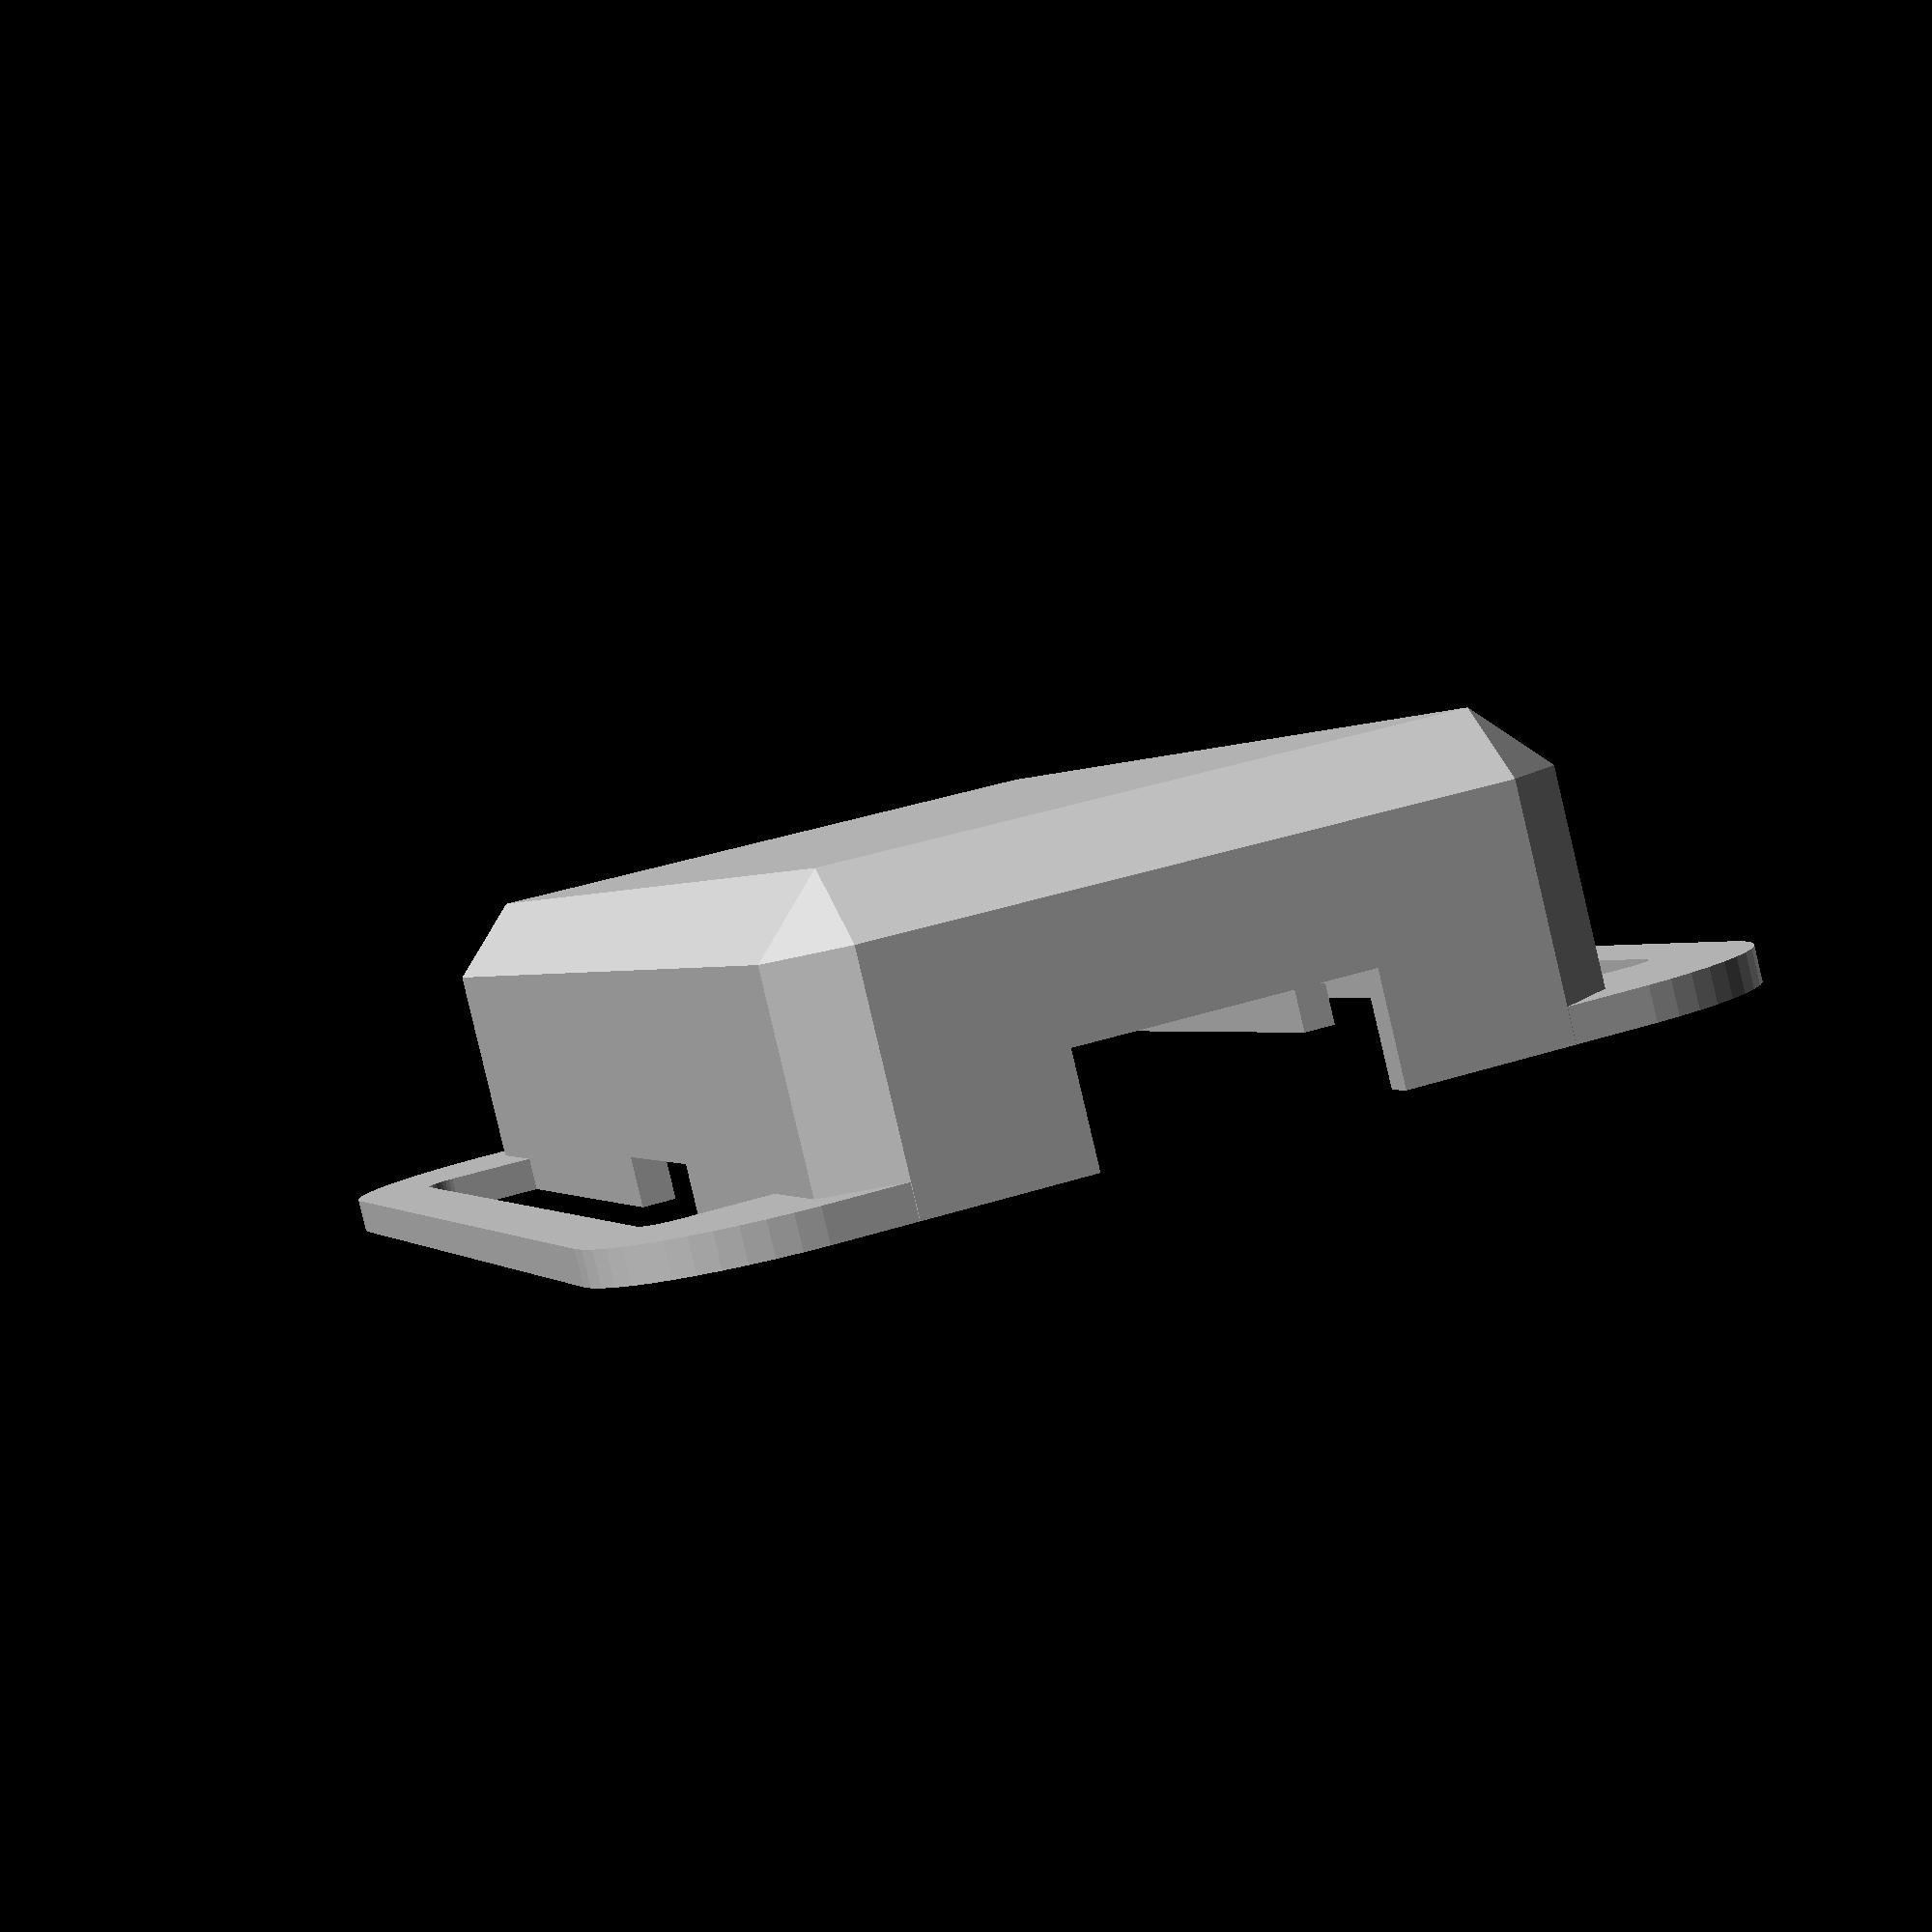
<openscad>
/**
 * Martin Egli
 * 2021-03-19
 * case for vibra reminder, pcb v01
 */
res = 50;
project_text = "vc01,v3";

module pcb(th = 1.6, pcb_col = "Green") {
    color(pcb_col) {
        difference() {
            hull() {
                translate([5.5, 5.5, 0])
                cylinder(r = 5.5, h = th, $fn = res);
                translate([33-5.5, 5.5, 0])
                cylinder(r = 5.5, h = th, $fn = res);
                translate([5.5, 44-5.5, 0])
                cylinder(r = 5.5, h = th, $fn = res);
                translate([33-5.5, 44-5.5, 0])
                cylinder(r = 5.5, h = th, $fn = res);
            }
            hull() {
                translate([3, 7, -0.5])
                cylinder(d = 2, h = th+1, $fn = res);
                translate([3, 44-7, -0.5])
                cylinder(d = 2, h = th+1, $fn = res);
            }
            hull() {
                translate([30, 7, -0.5])
                cylinder(d = 2, h = th+1, $fn = res);
                translate([30, 44-7, -0.5])
                cylinder(d = 2, h = th+1, $fn = res);
            }
        }
    }
    color("Black") {
        // micro USB 10104110
        translate([12.5, 0, th])
        cube([8, 6.5, 3]);
        // on switch PCM12SMTR
        translate([5.5, 15.5, th])
        cube([3, 7, 1.4]);
        // user switch PCM12SMTR
        translate([24.5, 15.5, th])
        cube([3, 7, 1.4]);
        // ATTiny85, SOIC-8
        translate([16.5, 13, th])
        cube([6, 6, 2.2]);
    }
    color("Gold") {
        // akku 40 x 18 x 5 mm
        translate([7.5, 2, th+3])
        cube([18, 40, 5]);
    }
}

module case(th = 9, case_col = "Silver", wall_th = 1) {
    color(case_col) {
        difference() {
            /*hull() {
                translate([2, 2, 0]) {
                    translate([0, 0, 0])
                    cylinder(r = 2, h = th-2, $fn = res);
                    translate([0, 0, th-2])
                    sphere(r = 2, $fn = res);
                }
                translate([20, 2, 0]) {
                    translate([0, 0, 0])
                    cylinder(r = 2, h = th-2, $fn = res);
                    translate([0, 0, th-2])
                    sphere(r = 2, $fn = res);
                }
                translate([2, 44-2, 0]) {
                    translate([0, 0, 0])
                    cylinder(r = 2, h = th-2, $fn = res);
                    translate([0, 0, th-2])
                    sphere(r = 2, $fn = res);
                }
                translate([20, 44-2, 0]) {
                    translate([0, 0, 0])
                    cylinder(r = 2, h = th-2, $fn = res);
                    translate([0, 0, th-2])
                    sphere(r = 2, $fn = res);
                }
            }*/
            union() {
                hull() {
                    translate([2, 0, 0])
                    cube([18, 44, th-2]);
                    translate([0, 2, 0])
                    cube([22, 40, th-2]);
                    translate([2, 2, th-2])
                    cube([18, 40, 2]);
                }
                translate([-5.5, 0, 0])
                hull() {
                    translate([5.5, 5.5, 0])
                    cylinder(r = 5.5, h = 1, $fn = res);
                    translate([33-5.5, 5.5, 0])
                    cylinder(r = 5.5, h = 1, $fn = res);
                    translate([5.5, 44-5.5, 0])
                    cylinder(r = 5.5, h = 1, $fn = res);
                    translate([33-5.5, 44-5.5, 0])
                    cylinder(r = 5.5, h = 1, $fn = res);
                }
            }
            // inner cut out
            /*hull() {
                translate([2, 2, 0]) {
                    translate([0, 0, 1])
                    cylinder(r = 2-1, h = th-3, $fn = res);
                    translate([0, 0, th-2])
                    sphere(r = 2-1, $fn = res);
                }
                translate([20, 2, 0]) {
                    translate([0, 0, 1])
                    cylinder(r = 2-1, h = th-3, $fn = res);
                    translate([0, 0, th-2])
                    sphere(r = 2-1, $fn = res);
                }
                translate([2, 44-2, 0]) {
                    translate([0, 0, 1])
                    cylinder(r = 2-1, h = th-3, $fn = res);
                    translate([0, 0, th-2])
                    sphere(r = 2-1, $fn = res);
                }
                translate([20, 44-2, 0]) {
                    translate([0, 0, 1])
                    cylinder(r = 2-1, h = th-3, $fn = res);
                    translate([0, 0, th-2])
                    sphere(r = 2-1, $fn = res);
                }
            }*/
            hull() {
                    translate([3, 1, 0])
                    cube([16, 42, th-3]);
                    translate([1, 2, 0])
                    cube([20, 38, th-3]);
                    translate([3, 3, th-3])
                    cube([16, 38, 2]);
                }
            hull() {
                translate([2+2, 2+2, 0]) {
                    translate([0, 0, -1])
                    cylinder(r = 2+1, h = 3, $fn = res);
                }
                translate([20-2, 2+2, 0]) {
                    translate([0, 0, -1])
                    cylinder(r = 2+1, h = 3, $fn = res);
                }
                translate([2+2, 44-4, 0]) {
                    translate([0, 0, -1])
                    cylinder(r = 2+1, h = 3, $fn = res);
                }
                translate([20-2, 44-4, 0]) {
                    translate([0, 0, -1])
                    cylinder(r = 2+1, h = 3, $fn = res);
                }
            }
            // holder wings cutouts
            hull() {
                translate([3-5.5, 7, -0.5])
                cylinder(d = 2, h = 2, $fn = res);
                translate([3-5.5, 44-7, -0.5])
                cylinder(d = 2, h = 2, $fn = res);
            }
            translate([3-5.5, 6, -0.5])
            cube([2.5, 32, 2]);
            hull() {
                translate([30-5.5, 7, -0.5])
                cylinder(d = 2, h = 2, $fn = res);
                translate([30-5.5, 44-7, -0.5])
                cylinder(d = 2, h = 2, $fn = res);
            }
            translate([30-5.5-2.5, 6, -0.5])
            cube([2.5, 32, 2]);

            // micro USB 10104110
            translate([6.8, -1, -1]) 
            cube([8.4, 3, 4.2]);
            // LED ch stat
            translate([20, 7, 1])
            rotate([0, 90, 0])
            cylinder(d = 1, h = 3, $fn = res);
            // LED user
            translate([20, 10, 1])
            rotate([0, 90, 0])
            cylinder(d = 1, h = 3, $fn = res);
            // on switch PCM12SMTR
            translate([-0.5, 15.5, -1])
            cube([3, 7, 2.5]);
            // user switch PCM12SMTR
            translate([20, 15.5, -1])
            cube([3, 7, 2.5]);

            // cut to see inside
            /*translate([-1, -1, -1])
            cube([30, 22, 20]);*/
            
            translate([18, 4, 8.3])
            rotate([180, 0, 180])
            linear_extrude(1)
            text(project_text, 3, $fn = res);
        }
    }
}

translate([5.5, 0, 0]) case();
//translate([0, 0, -1.6]) pcb();

</openscad>
<views>
elev=266.6 azim=163.1 roll=166.7 proj=p view=wireframe
</views>
